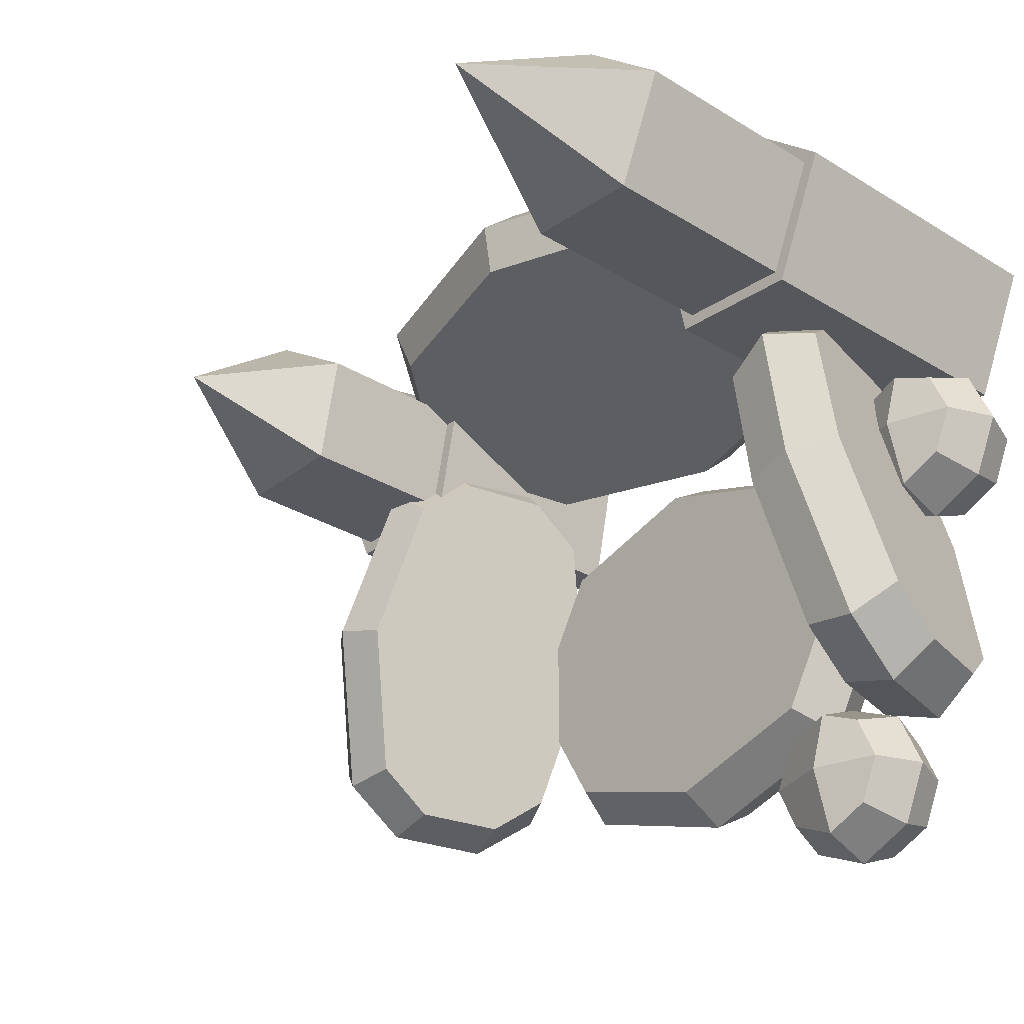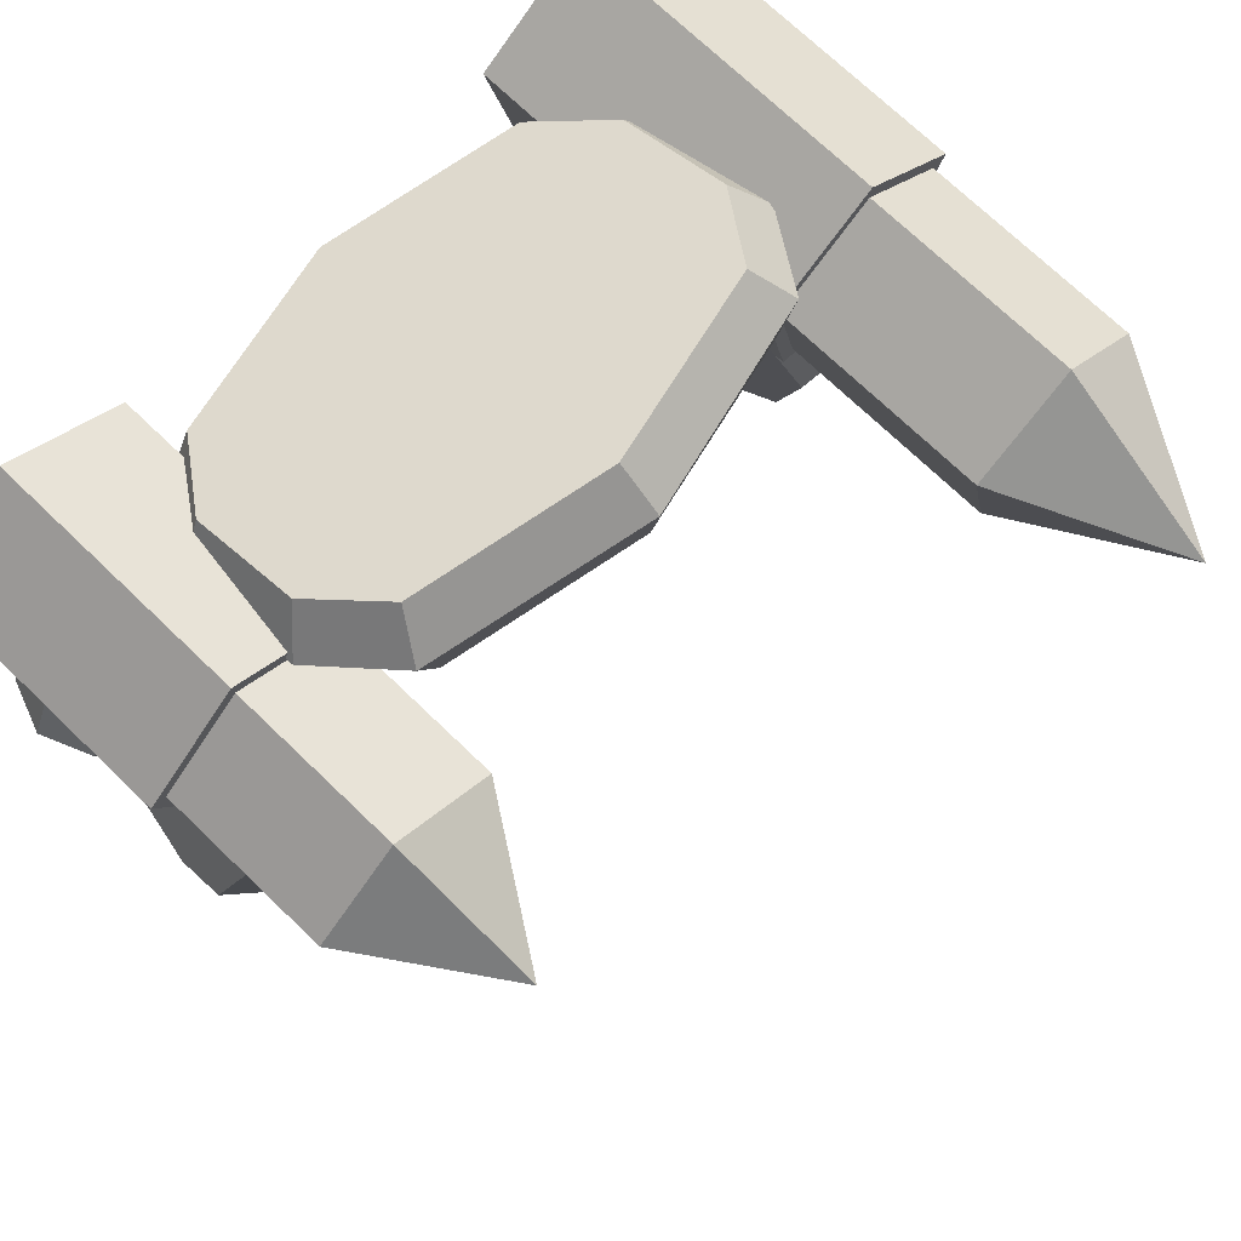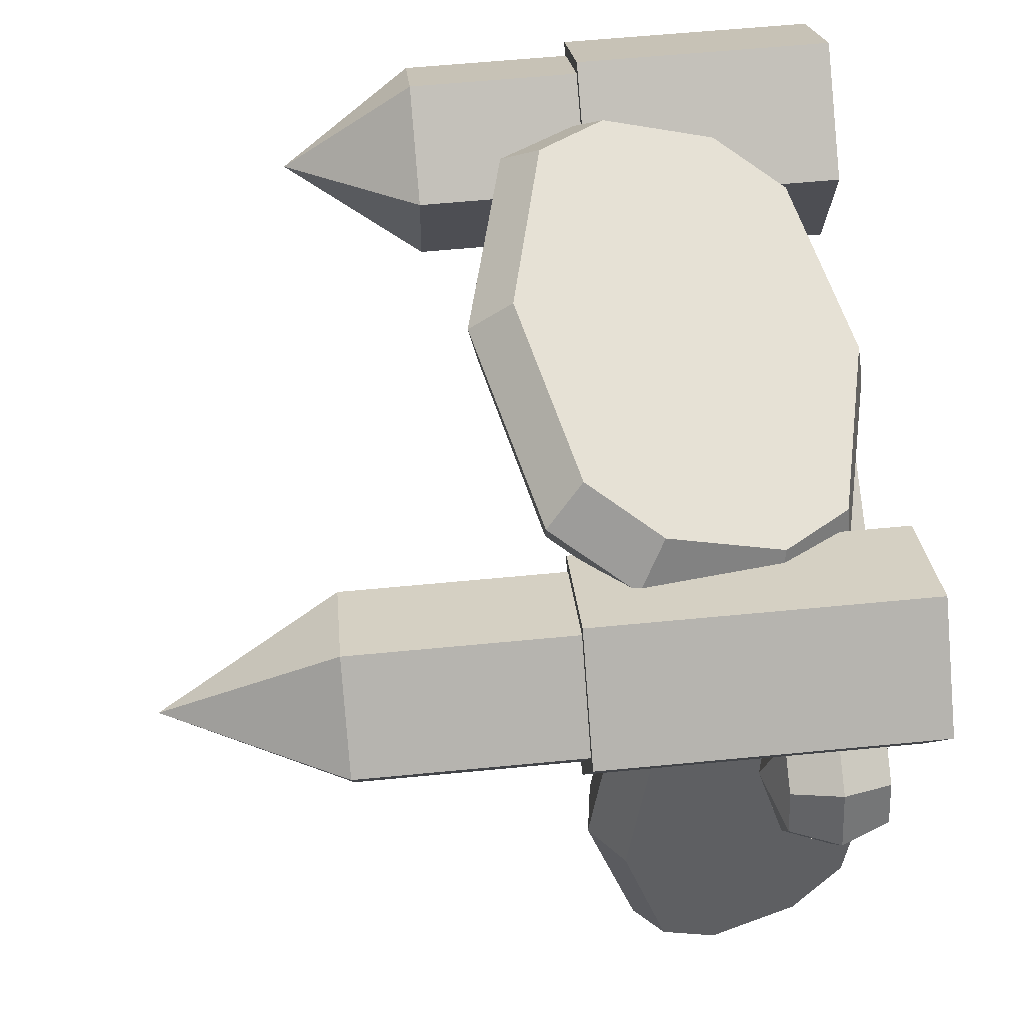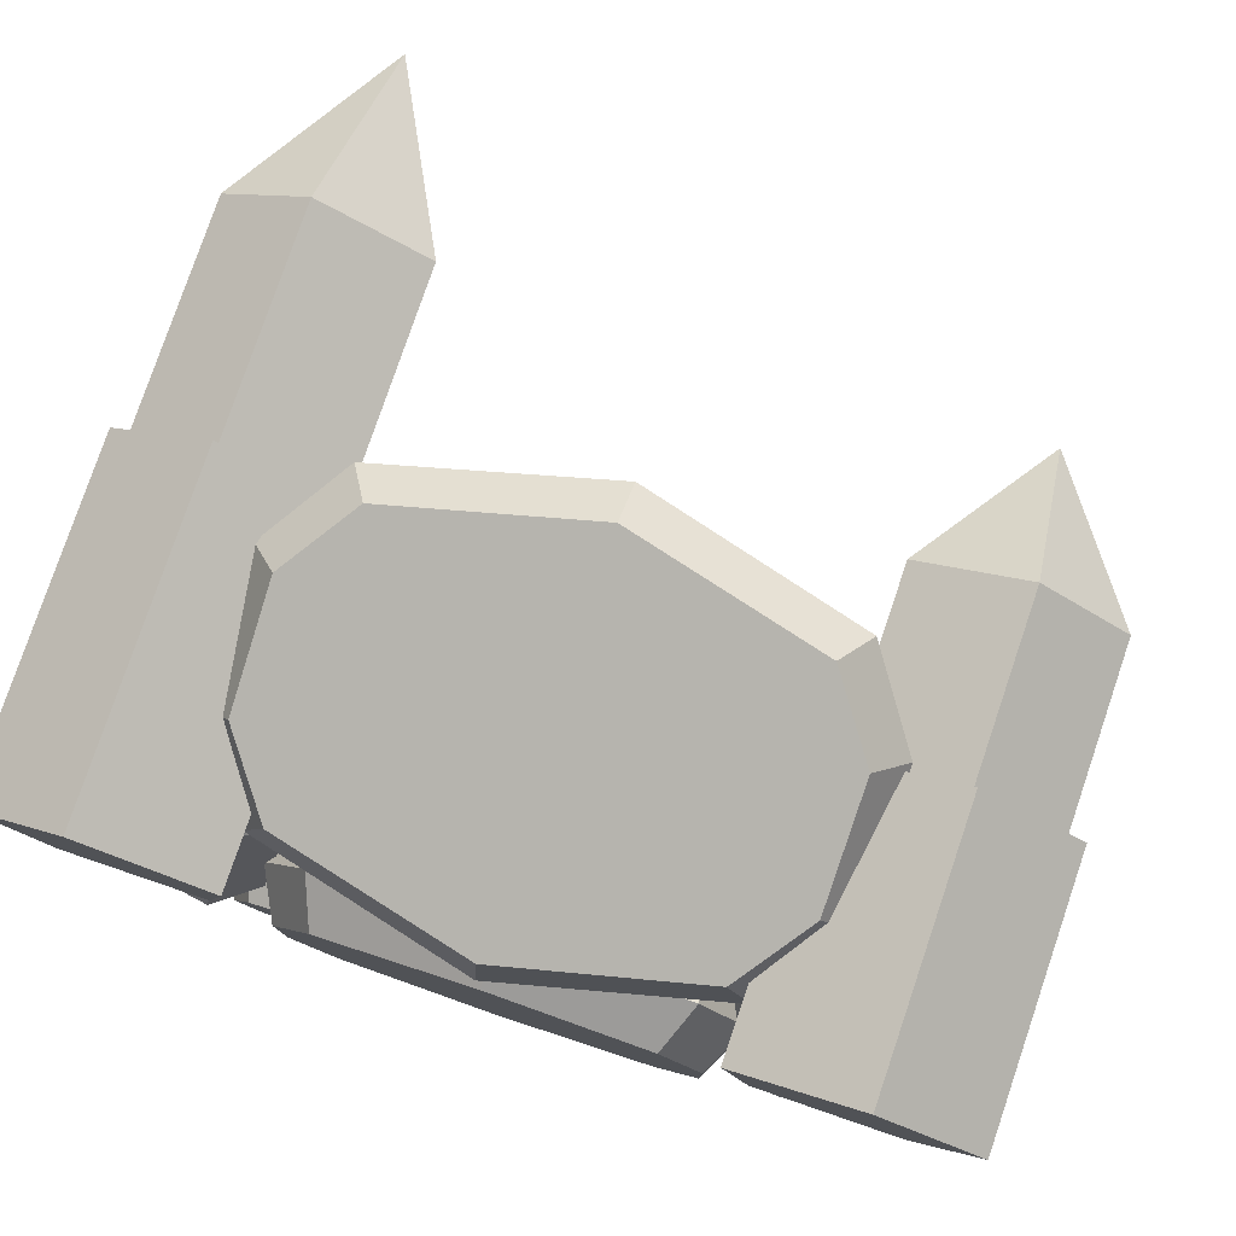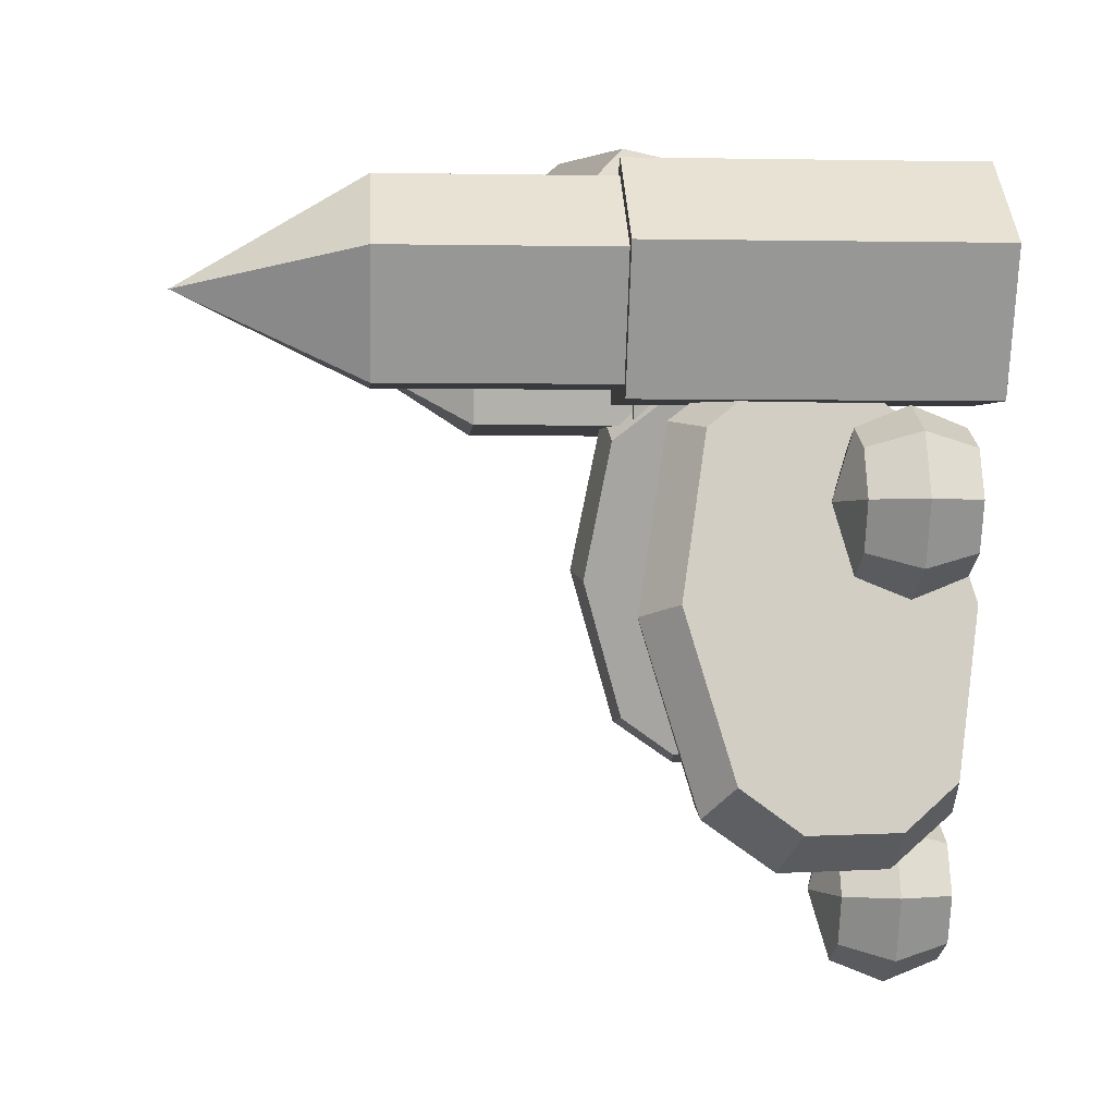
<metadata>
{"format":"obj","ext":"obj","renderer":"f3d","projection":"perspective","resolution":1024,"background":"white","views":[{"elev":-28.9,"azim":-132.5,"up":"+Z"},{"elev":72.1,"azim":133.9,"up":"+Z"},{"elev":59.8,"azim":-95.7,"up":"+Z"},{"elev":79.1,"azim":18.8,"up":"+Z"},{"elev":-0.9,"azim":-94.2,"up":"+Z"}]}
</metadata>
<code>
o cuboid
v 0.2406 0.3586 0.4158
v 0.2406 0.4014 0.2983
v 0.2406 0.03912 0.2995
v 0.2406 0.08187 0.182
v -0.2406 0.3586 0.4158
v -0.2406 0.4014 0.2983
v -0.2406 0.03912 0.2995
v -0.2406 0.08187 0.182
v 0 0.4579 0.3189
v 0 0.4152 0.4364
v 0 -0.01746 0.2789
v 0 0.02529 0.1614
v -0.3056 0.3137 0.2664
v -0.3056 0.271 0.3839
v -0.3056 0.1695 0.2139
v -0.3056 0.1268 0.3314
v 0 0.271 0.3839
v 0 0.1268 0.3314
v 0.3056 0.271 0.3839
v 0.3056 0.1268 0.3314
v 0.3056 0.3137 0.2664
v 0.3056 0.1695 0.2139
v 0 0.3137 0.2664
v 0 0.1695 0.2139
v 0 0.4698 0.3898
v -0.2707 0.4046 0.366
v -0.3438 0.3034 0.3292
v -0.3438 0.137 0.2686
v -0.2707 0.03592 0.2318
v 0 -0.02937 0.2081
v 0.2707 0.03592 0.2318
v 0.3438 0.137 0.2686
v 0.3438 0.3034 0.3292
v 0.2707 0.4046 0.366
f 22 32 31 4
f 8 29 28 15
f 6 26 25 9
f 12 30 29 8
f 11 18 16 7
f 8 15 24 12
f 9 25 34 2
f 3 20 18 11
f 4 31 30 12
f 12 24 22 4
f 13 27 26 6
f 15 28 27 13
f 5 14 17 10
f 14 16 18 17
f 10 17 19 1
f 17 18 20 19
f 2 34 33 21
f 21 33 32 22
f 2 21 23 9
f 21 22 24 23
f 9 23 13 6
f 23 24 15 13
f 10 25 26 5
f 5 26 27 14
f 14 27 28 16
f 16 28 29 7
f 7 29 30 11
f 11 30 31 3
f 3 31 32 20
f 20 32 33 19
f 19 33 34 1
f 1 34 25 10
o cuboid
v 0.1969 -0.03125 0.02938
v 0.1969 0.09375 0.02938
v 0.1969 -0.03125 -0.3106
v 0.1969 0.09375 -0.3106
v -0.1969 -0.03125 0.02938
v -0.1969 0.09375 0.02938
v -0.1969 -0.03125 -0.3106
v -0.1969 0.09375 -0.3106
v 0 0.09375 0.08958
v 0 -0.03125 0.08958
v 0 -0.03125 -0.3708
v 0 0.09375 -0.3708
v -0.25 0.09375 -0.06389
v -0.25 -0.03125 -0.06389
v -0.25 0.09375 -0.2174
v -0.25 -0.03125 -0.2174
v 0 -0.03125 -0.06389
v 0 -0.03125 -0.2174
v 0.25 -0.03125 -0.06389
v 0.25 -0.03125 -0.2174
v 0.25 0.09375 -0.06389
v 0.25 0.09375 -0.2174
v 0 0.09375 -0.06389
v 0 0.09375 -0.2174
v 0 0.03125 0.125
v -0.2215 0.03125 0.05553
v -0.2812 0.03125 -0.05208
v -0.2812 0.03125 -0.2292
v -0.2215 0.03125 -0.3368
v 0 0.03125 -0.4062
v 0.2215 0.03125 -0.3368
v 0.2812 0.03125 -0.2292
v 0.2812 0.03125 -0.05208
v 0.2215 0.03125 0.05553
f 56 66 65 38
f 42 63 62 49
f 40 60 59 43
f 46 64 63 42
f 45 52 50 41
f 42 49 58 46
f 43 59 68 36
f 37 54 52 45
f 38 65 64 46
f 46 58 56 38
f 47 61 60 40
f 49 62 61 47
f 39 48 51 44
f 48 50 52 51
f 44 51 53 35
f 51 52 54 53
f 36 68 67 55
f 55 67 66 56
f 36 55 57 43
f 55 56 58 57
f 43 57 47 40
f 57 58 49 47
f 44 59 60 39
f 39 60 61 48
f 48 61 62 50
f 50 62 63 41
f 41 63 64 45
f 45 64 65 37
f 37 65 66 54
f 54 66 67 53
f 53 67 68 35
f 35 68 59 44
o cuboid
v -0.4397 0.2868 0.08074
v -0.3218 0.3184 0.05368
v -0.3724 0.03568 0.08074
v -0.2545 0.06727 0.05368
v -0.522 0.2648 -0.3037
v -0.4041 0.2964 -0.3307
v -0.4547 0.01363 -0.3037
v -0.3368 0.04521 -0.3307
v -0.3749 0.3519 -0.1385
v -0.4927 0.3203 -0.1115
v -0.4016 -0.01982 -0.1115
v -0.2837 0.01177 -0.1385
v -0.3967 0.2245 -0.3826
v -0.5146 0.1929 -0.3555
v -0.3664 0.1111 -0.3826
v -0.4843 0.07954 -0.3555
v -0.4624 0.2069 -0.1115
v -0.432 0.09354 -0.1115
v -0.4101 0.2209 0.1326
v -0.3797 0.1075 0.1326
v -0.2922 0.2525 0.1055
v -0.2618 0.1391 0.1055
v -0.3445 0.2385 -0.1385
v -0.3141 0.1251 -0.1385
v -0.4408 0.3622 -0.125
v -0.4734 0.2985 -0.3412
v -0.4646 0.2157 -0.3996
v -0.4295 0.08486 -0.3996
v -0.3957 0.008722 -0.3412
v -0.3357 -0.03019 -0.125
v -0.3031 0.03354 0.09123
v -0.3119 0.1164 0.1496
v -0.347 0.2472 0.1496
v -0.3808 0.3233 0.09123
f 90 100 99 72
f 76 97 96 83
f 74 94 93 77
f 80 98 97 76
f 79 86 84 75
f 76 83 92 80
f 77 93 102 70
f 71 88 86 79
f 72 99 98 80
f 80 92 90 72
f 81 95 94 74
f 83 96 95 81
f 73 82 85 78
f 82 84 86 85
f 78 85 87 69
f 85 86 88 87
f 70 102 101 89
f 89 101 100 90
f 70 89 91 77
f 89 90 92 91
f 77 91 81 74
f 91 92 83 81
f 78 93 94 73
f 73 94 95 82
f 82 95 96 84
f 84 96 97 75
f 75 97 98 79
f 79 98 99 71
f 71 99 100 88
f 88 100 101 87
f 87 101 102 69
f 69 102 93 78
o cuboid
v 0.5155 0.2726 -0.2386
v 0.3976 0.2988 -0.271
v 0.4592 0.01881 -0.2386
v 0.3414 0.04494 -0.271
v 0.416 0.2947 0.1417
v 0.2981 0.3208 0.1094
v 0.3597 0.04086 0.1417
v 0.2419 0.067 0.1094
v 0.3578 0.3548 -0.08081
v 0.4757 0.3286 -0.04845
v 0.3995 -0.01511 -0.04845
v 0.2816 0.01102 -0.08081
v 0.2693 0.2542 0.1607
v 0.3872 0.228 0.193
v 0.2439 0.1396 0.1607
v 0.3618 0.1135 0.193
v 0.4503 0.214 -0.04845
v 0.4249 0.09946 -0.04845
v 0.5135 0.2 -0.2899
v 0.4881 0.08546 -0.2899
v 0.3956 0.2262 -0.3223
v 0.3702 0.1116 -0.3223
v 0.3324 0.2402 -0.08081
v 0.307 0.1256 -0.08081
v 0.4226 0.3681 -0.06463
v 0.3552 0.3287 0.1493
v 0.3223 0.2517 0.207
v 0.293 0.1195 0.207
v 0.2903 0.03578 0.1493
v 0.3347 -0.02849 -0.06463
v 0.4022 0.01097 -0.2786
v 0.4351 0.08796 -0.3363
v 0.4644 0.2202 -0.3363
v 0.4671 0.3039 -0.2786
f 124 134 133 106
f 110 131 130 117
f 108 128 127 111
f 114 132 131 110
f 113 120 118 109
f 110 117 126 114
f 111 127 136 104
f 105 122 120 113
f 106 133 132 114
f 114 126 124 106
f 115 129 128 108
f 117 130 129 115
f 107 116 119 112
f 116 118 120 119
f 112 119 121 103
f 119 120 122 121
f 104 136 135 123
f 123 135 134 124
f 104 123 125 111
f 123 124 126 125
f 111 125 115 108
f 125 126 117 115
f 112 127 128 107
f 107 128 129 116
f 116 129 130 118
f 118 130 131 109
f 109 131 132 113
f 113 132 133 105
f 105 133 134 122
f 122 134 135 121
f 121 135 136 103
f 103 136 127 112
o cuboid
v -0.3813 0.125 0.05625
v -0.3813 0.125 -0.05625
v -0.3813 0 0.05625
v -0.3813 0 -0.05625
v -0.4937 0.125 0.05625
v -0.4937 0.125 -0.05625
v -0.4937 0 0.05625
v -0.4937 0 -0.05625
v -0.4375 0.125 -0.08125
v -0.4375 0.125 0.08125
v -0.4375 0 0.08125
v -0.4375 0 -0.08125
v -0.5188 0.125 0
v -0.5188 0 0
v -0.4375 0 0
v -0.3563 0 0
v -0.3563 0.125 0
v -0.4375 0.15 0
v -0.5111 0.0625 -0.07356
v -0.5437 0.0625 0
v -0.5111 0.0625 0.07356
v -0.4375 0.0625 0.1062
v -0.3639 0.0625 0.07356
v -0.3313 0.0625 0
v -0.3639 0.0625 -0.07356
v -0.4375 0.0625 -0.1062
f 140 161 160 152
f 150 156 155 144
f 142 149 154 145
f 148 151 150 144
f 147 158 157 143
f 144 155 162 148
f 145 154 153 138
f 139 159 158 147
f 140 152 151 148
f 148 162 161 140
f 143 157 156 150
f 143 150 151 147
f 147 151 152 139
f 152 160 159 139
f 137 153 154 146
f 146 154 149 141
f 142 155 156 149
f 149 156 157 141
f 141 157 158 146
f 146 158 159 137
f 137 159 160 153
f 153 160 161 138
f 138 161 162 145
f 145 162 155 142
o cuboid
v -0.2187 0.125 -0.3813
v -0.2187 0.125 -0.4937
v -0.2187 0 -0.3813
v -0.2187 0 -0.4937
v -0.3312 0.125 -0.3813
v -0.3312 0.125 -0.4937
v -0.3312 0 -0.3813
v -0.3312 0 -0.4937
v -0.275 0.125 -0.5188
v -0.275 0.125 -0.3563
v -0.275 0 -0.3563
v -0.275 0 -0.5188
v -0.3562 0.125 -0.4375
v -0.3562 0 -0.4375
v -0.275 0 -0.4375
v -0.1937 0 -0.4375
v -0.1937 0.125 -0.4375
v -0.275 0.15 -0.4375
v -0.3486 0.0625 -0.5111
v -0.3812 0.0625 -0.4375
v -0.3486 0.0625 -0.3639
v -0.275 0.0625 -0.3313
v -0.2014 0.0625 -0.3639
v -0.1687 0.0625 -0.4375
v -0.2014 0.0625 -0.5111
v -0.275 0.0625 -0.5437
f 166 187 186 178
f 176 182 181 170
f 168 175 180 171
f 174 177 176 170
f 173 184 183 169
f 170 181 188 174
f 171 180 179 164
f 165 185 184 173
f 166 178 177 174
f 174 188 187 166
f 169 183 182 176
f 169 176 177 173
f 173 177 178 165
f 178 186 185 165
f 163 179 180 172
f 172 180 175 167
f 168 181 182 175
f 175 182 183 167
f 167 183 184 172
f 172 184 185 163
f 163 185 186 179
f 179 186 187 164
f 164 187 188 171
f 171 188 181 168
o cylinder
v -0.3931 -0.03581 0.231
v -0.3931 0.8692 0.231
v -0.406 -0.03581 0.358
v -0.406 0.6509 0.358
v -0.2781 -0.03581 0.2747
v -0.2781 0.6509 0.2747
v -0.3091 -0.03581 0.131
v -0.3091 0.6509 0.131
v -0.4561 -0.03581 0.1254
v -0.4561 0.6509 0.1254
v -0.516 -0.03581 0.2657
v -0.516 0.6509 0.2657
v -0.2781 0.3779 0.2747
v -0.406 0.3779 0.358
v -0.516 0.3779 0.2657
v -0.4561 0.3779 0.1254
v -0.3091 0.3779 0.131
v -0.408 -0.03581 0.378
v -0.408 0.3779 0.378
v -0.5353 0.3779 0.2712
v -0.5353 -0.03581 0.2712
v -0.466 0.3779 0.1088
v -0.466 -0.03581 0.1088
v -0.296 0.3779 0.1153
v -0.296 -0.03581 0.1153
v -0.2601 0.3779 0.2816
v -0.2601 -0.03581 0.2816
f 193 191 189
f 192 202 201 194
f 192 194 190
f 195 193 189
f 194 201 205 196
f 194 196 190
f 197 195 189
f 196 205 204 198
f 196 198 190
f 199 197 189
f 198 204 203 200
f 198 200 190
f 191 199 189
f 200 203 202 192
f 200 192 190
f 215 214 207 206
f 206 207 208 209
f 209 208 210 211
f 211 210 212 213
f 213 212 214 215
f 208 207 202 203
f 206 209 199 191
f 210 208 203 204
f 209 211 197 199
f 212 210 204 205
f 211 213 195 197
f 214 212 205 201
f 213 215 193 195
f 207 214 201 202
f 215 206 191 193
o cylinder
v 0.3931 -0.03581 0.231
v 0.3931 0.6817 0.231
v 0.406 -0.03581 0.358
v 0.406 0.5086 0.358
v 0.2781 -0.03581 0.2747
v 0.2781 0.5086 0.2747
v 0.3091 -0.03581 0.131
v 0.3091 0.5086 0.131
v 0.4561 -0.03581 0.1254
v 0.4561 0.5086 0.1254
v 0.516 -0.03581 0.2657
v 0.516 0.5086 0.2657
v 0.2781 0.2922 0.2747
v 0.406 0.2922 0.358
v 0.516 0.2922 0.2657
v 0.4561 0.2922 0.1254
v 0.3091 0.2922 0.131
v 0.408 -0.03581 0.378
v 0.408 0.2922 0.378
v 0.5353 0.2922 0.2712
v 0.5353 -0.03581 0.2712
v 0.466 0.2922 0.1088
v 0.466 -0.03581 0.1088
v 0.296 0.2922 0.1153
v 0.296 -0.03581 0.1153
v 0.2601 0.2922 0.2816
v 0.2601 -0.03581 0.2816
f 218 220 216
f 228 229 219 221
f 221 219 217
f 220 222 216
f 232 228 221 223
f 223 221 217
f 222 224 216
f 231 232 223 225
f 225 223 217
f 224 226 216
f 230 231 225 227
f 227 225 217
f 226 218 216
f 229 230 227 219
f 219 227 217
f 234 241 242 233
f 235 234 233 236
f 237 235 236 238
f 239 237 238 240
f 241 239 240 242
f 229 234 235 230
f 226 236 233 218
f 230 235 237 231
f 224 238 236 226
f 231 237 239 232
f 222 240 238 224
f 232 239 241 228
f 220 242 240 222
f 228 241 234 229
f 218 233 242 220
o cuboid
v 0.4937 0.125 0.05625
v 0.4937 0.125 -0.05625
v 0.4937 0 0.05625
v 0.4937 0 -0.05625
v 0.3813 0.125 0.05625
v 0.3813 0.125 -0.05625
v 0.3813 0 0.05625
v 0.3813 0 -0.05625
v 0.4375 0.125 -0.08125
v 0.4375 0.125 0.08125
v 0.4375 0 0.08125
v 0.4375 0 -0.08125
v 0.3563 0.125 0
v 0.3563 0 0
v 0.4375 0 0
v 0.5188 0 0
v 0.5188 0.125 0
v 0.4375 0.15 0
v 0.3639 0.0625 -0.07356
v 0.3313 0.0625 0
v 0.3639 0.0625 0.07356
v 0.4375 0.0625 0.1062
v 0.5111 0.0625 0.07356
v 0.5437 0.0625 0
v 0.5111 0.0625 -0.07356
v 0.4375 0.0625 -0.1062
f 246 267 266 258
f 256 262 261 250
f 248 255 260 251
f 254 257 256 250
f 253 264 263 249
f 250 261 268 254
f 251 260 259 244
f 245 265 264 253
f 246 258 257 254
f 254 268 267 246
f 249 263 262 256
f 249 256 257 253
f 253 257 258 245
f 258 266 265 245
f 243 259 260 252
f 252 260 255 247
f 248 261 262 255
f 255 262 263 247
f 247 263 264 252
f 252 264 265 243
f 243 265 266 259
f 259 266 267 244
f 244 267 268 251
f 251 268 261 248

</code>
